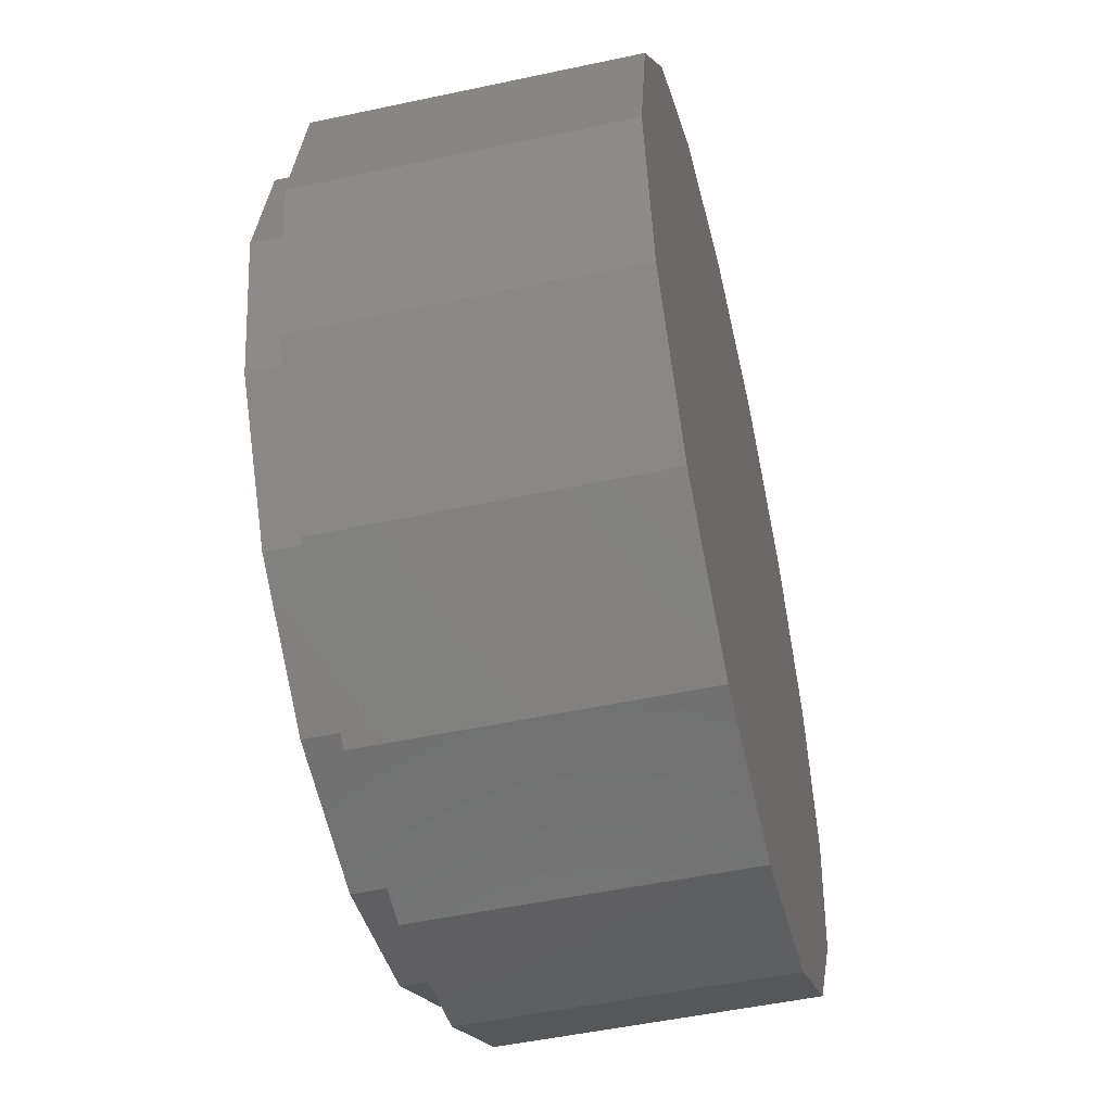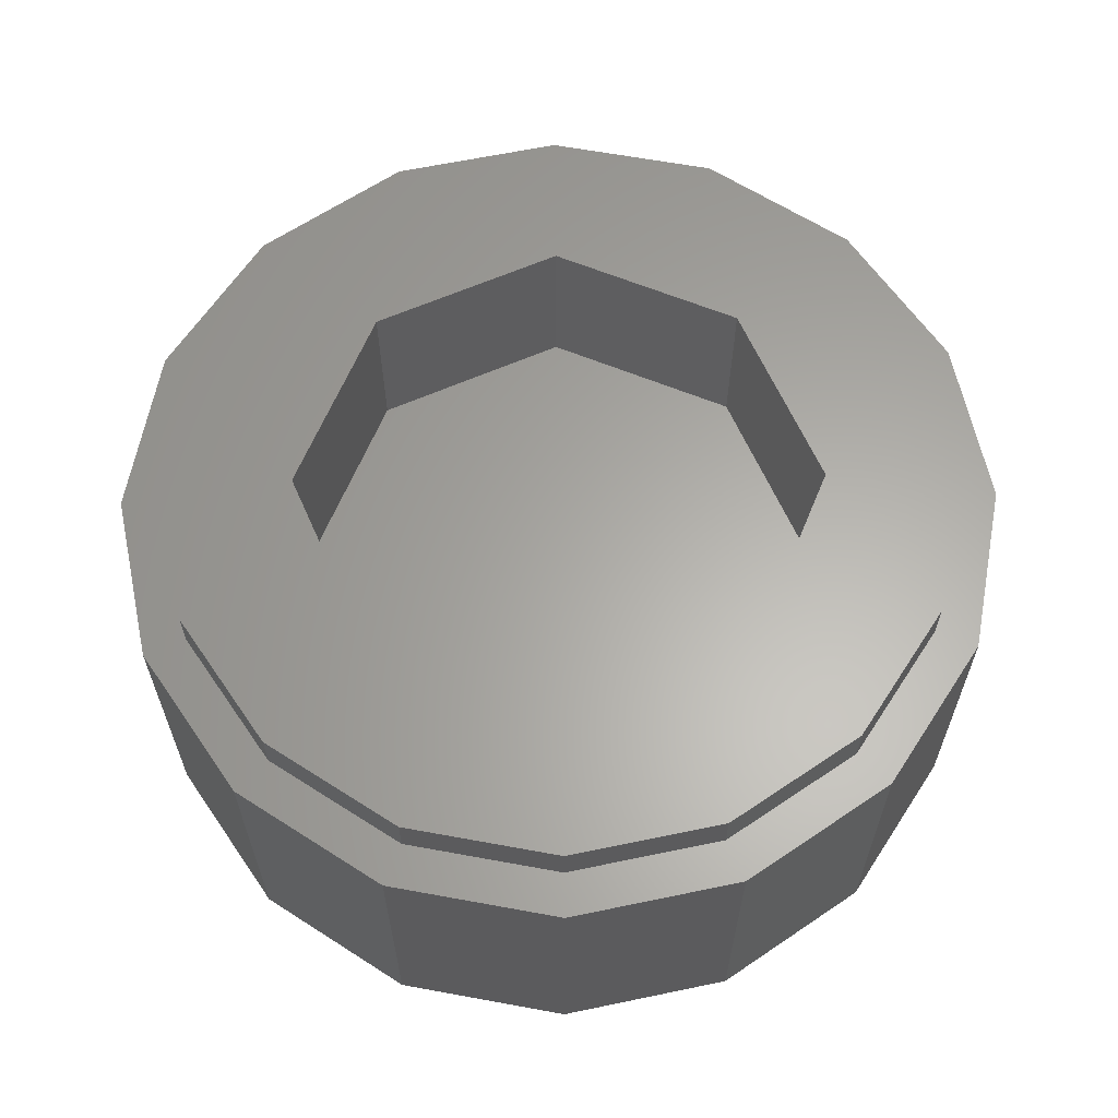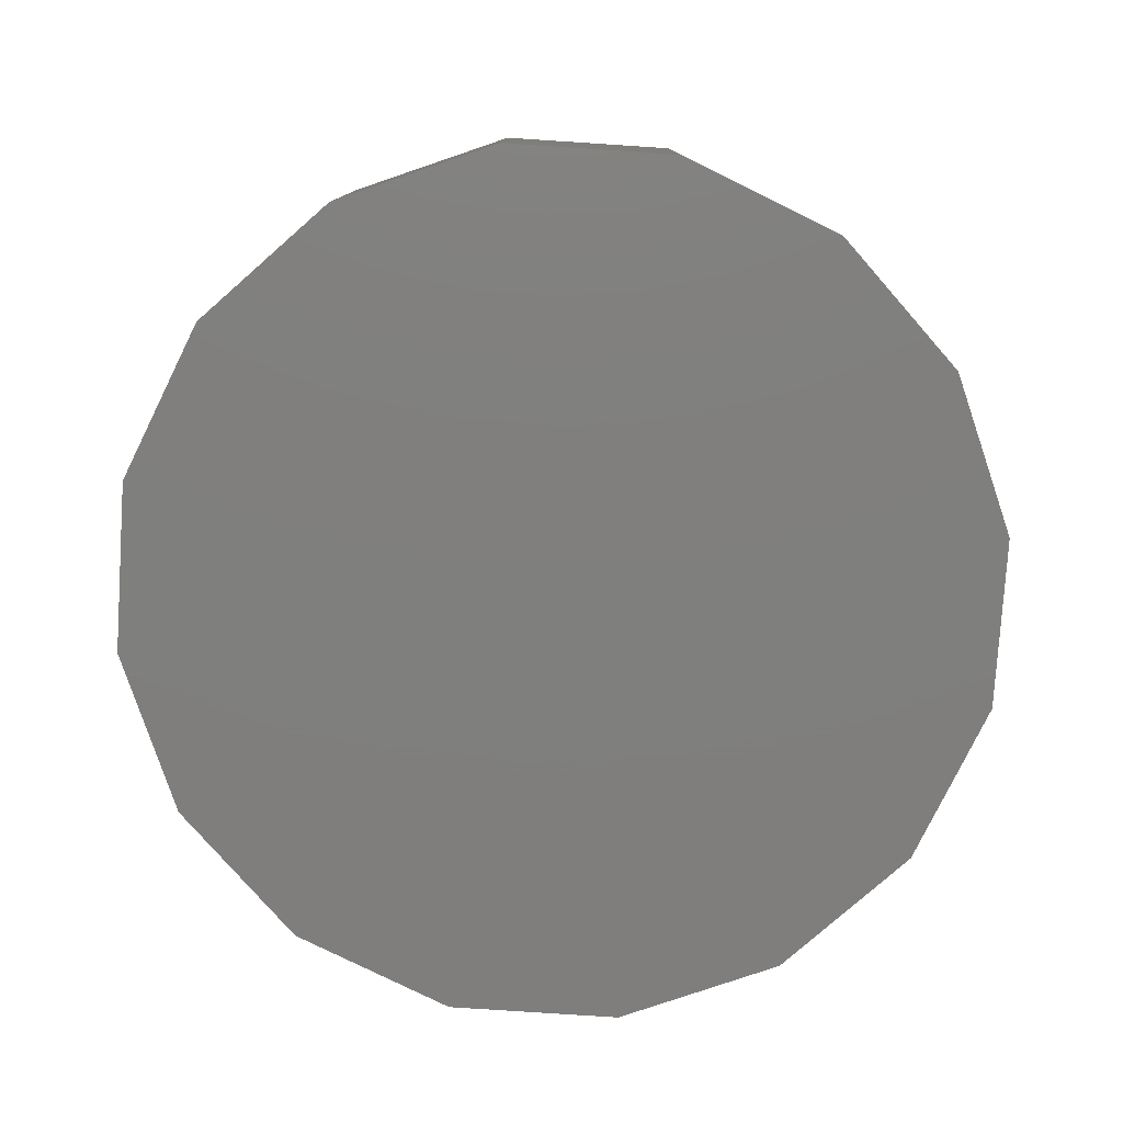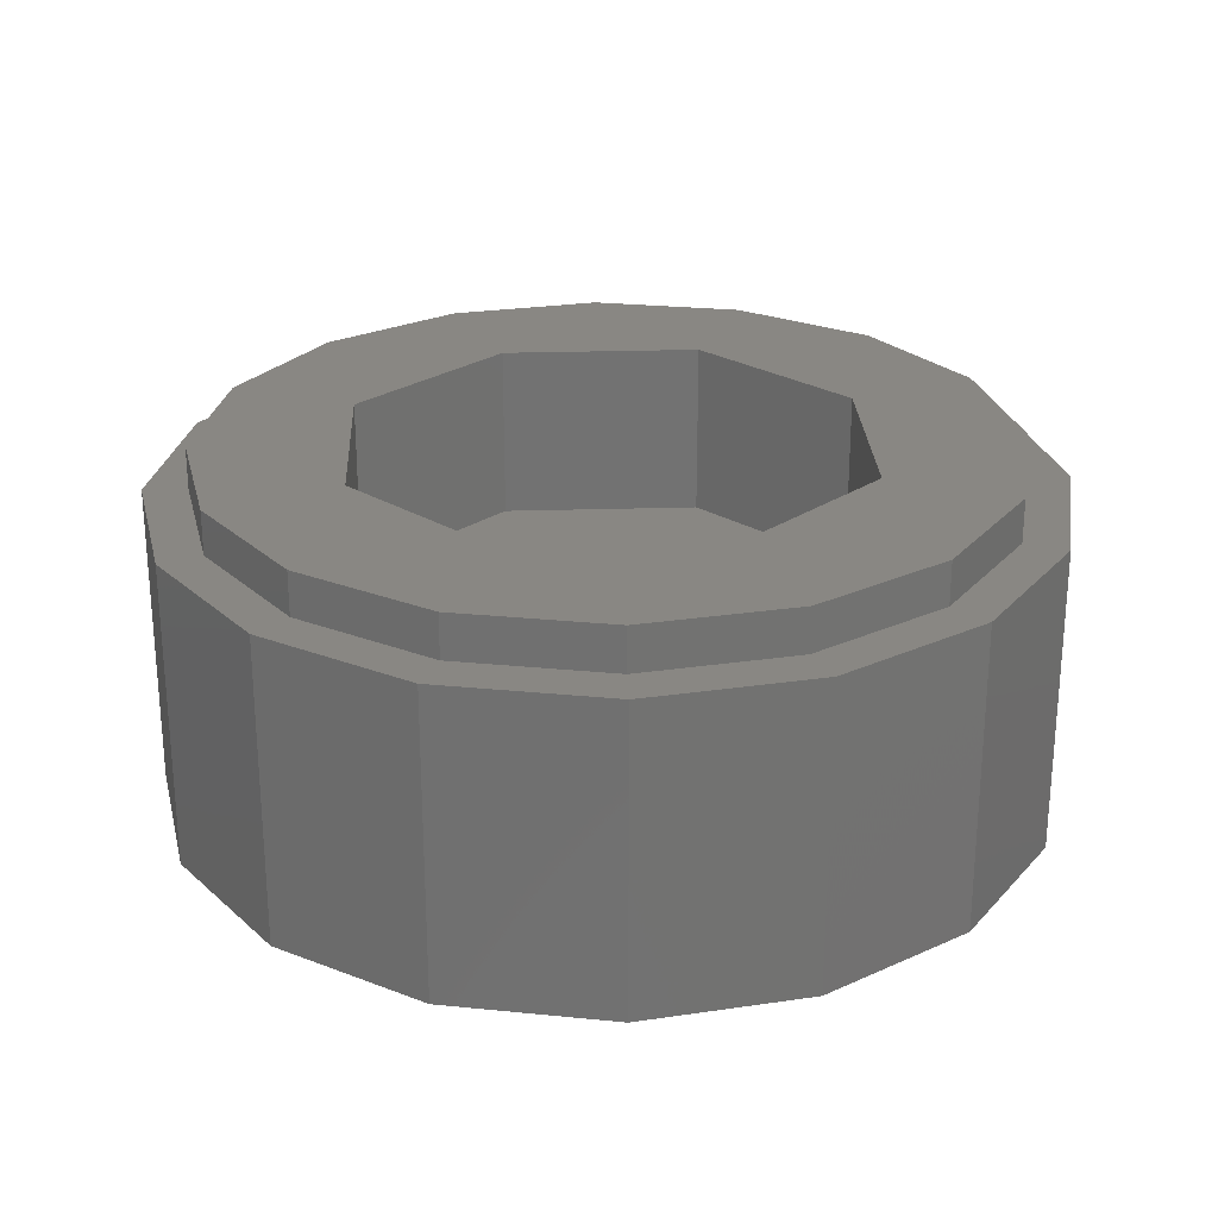
<metadata>
{"format":"stl","ext":"stl","renderer":"f3d","projection":"perspective","resolution":1024,"background":"white","views":[{"elev":-50.8,"azim":-76.8,"up":"+Z"},{"elev":62.7,"azim":-90.7,"up":"+Y"},{"elev":-79.0,"azim":142.5,"up":"+Y"},{"elev":25.7,"azim":110.4,"up":"+Y"}]}
</metadata>
<code>
# stl→obj: 311 verts, 586 faces
v -0.34 0 0
v -0.3336 0 0.0664
v -0.3696 0 0.1531
v -0.4 0 0
v -0.3336 0 -0.0664
v -0.3696 0 -0.1531
v -0.314 0 -0.13
v -0.2828 0 -0.1888
v -0.2828 0 -0.2828
v -0.2404 0 -0.2404
v -0.1531 0 -0.3696
v -0.1888 0 -0.2828
v -0.13 0 -0.314
v 0 0 -0.4
v -0.0664 0 -0.3336
v 0 0 -0.34
v 0 0 0.34
v 0 0 0.4
v -0.1531 0 0.3696
v -0.0664 0 0.3336
v -0.13 0 0.314
v -0.2828 0 0.2828
v -0.1888 0 0.2828
v -0.2404 0 0.2404
v -0.2828 0 0.1888
v -0.314 0 0.13
v 0.34 0 0
v 0.4 0 0
v 0.3696 0 0.1531
v 0.3336 0 0.0664
v 0.3336 0 -0.0664
v 0.314 0 -0.13
v 0.3696 0 -0.1531
v 0.2828 0 -0.1888
v 0.2404 0 -0.2404
v 0.2828 0 -0.2828
v 0.1888 0 -0.2828
v 0.1531 0 -0.3696
v 0.13 0 -0.314
v 0.0664 0 -0.3336
v 0.0664 0 0.3336
v 0.1531 0 0.3696
v 0.13 0 0.314
v 0.1888 0 0.2828
v 0.2828 0 0.2828
v 0.2404 0 0.2404
v 0.2828 0 0.1888
v 0.314 0 0.13
v -0.0812 0 0.0336
v -0.088 0 0
v -0.0812 0 -0.0336
v 0 0 0
v -0.0624 0 -0.0624
v -0.0336 0 -0.0812
v 0 0 -0.088
v 0.0336 0 -0.0812
v 0 0 0.088
v -0.0336 0 0.0812
v -0.0624 0 0.0624
v -0.1144 0 0.0476
v -0.124 0 0
v -0.1144 0 -0.0476
v -0.0876 0 -0.0876
v -0.072 0 -0.098
v -0.0352 0 0.1168
v -0.0676 0 0.1008
v -0.0876 0 0.0876
v -0.0408 0 -0.116
v 0 0 -0.124
v -0.1188 0 -0.1756
v 0 0 0.124
v -0.1924 0 0.0384
v -0.196 0 0
v -0.1924 0 -0.0384
v -0.1812 0 -0.0752
v -0.1628 0 -0.1088
v -0.0812 0 -0.196
v -0.0412 0 -0.208
v 0 0 -0.212
v 0.0412 0 -0.208
v -0.0712 0 0.1824
v 0 0 0.28
v -0.1088 0 0.1628
v -0.1388 0 0.1388
v -0.1628 0 0.1088
v -0.1812 0 0.0752
v -0.2276 0 0.0452
v -0.232 0 0
v -0.2276 0 -0.0452
v -0.2144 0 -0.0888
v -0.212 0 -0.0936
v -0.0888 0 0.2144
v -0.0548 0 0.2748
v -0.1288 0 0.1928
v -0.164 0 0.164
v -0.1928 0 0.1288
v -0.2144 0 0.0888
v -0.0948 0 -0.2292
v -0.0868 0 -0.1928
v -0.0484 0 -0.2432
v 0 0 -0.248
v 0.0484 0 -0.2432
v -0.2748 0 0.0548
v -0.28 0 0
v -0.2748 0 -0.0548
v -0.2588 0 -0.1072
v -0.198 0 -0.198
v -0.2376 0 -0.1468
v -0.2328 0 -0.1556
v -0.1556 0 -0.2328
v -0.138 0 -0.2064
v -0.1072 0 -0.2588
v -0.0548 0 -0.2748
v 0 0 -0.28
v 0.0548 0 -0.2748
v -0.1072 0 0.2588
v -0.1556 0 0.2328
v -0.198 0 0.198
v -0.2328 0 0.1556
v -0.2588 0 0.1072
v -0.31 0 0.0616
v -0.316 0 0
v -0.31 0 -0.0616
v -0.292 0 -0.1208
v -0.2628 0 -0.1756
v -0.2236 0 -0.2236
v -0.1756 0 -0.2628
v -0.1208 0 -0.292
v -0.0616 0 -0.31
v 0 0 -0.316
v 0.0616 0 -0.31
v 0 0 0.316
v -0.0616 0 0.31
v -0.1208 0 0.292
v -0.1756 0 0.2628
v -0.2236 0 0.2236
v -0.2628 0 0.1756
v -0.292 0 0.1208
v -0.2544 0 -0.1152
v -0.1036 0 0.166
v -0.1344 0 -0.1628
v -0.1564 0 -0.1908
v 0.0812 0 0.0336
v 0.0812 0 -0.0336
v 0.088 0 0
v 0.0624 0 -0.0624
v 0.0624 0 0.0624
v 0.0336 0 0.0812
v 0.124 0 0
v 0.1144 0 0.0476
v 0.1144 0 -0.0476
v 0.0876 0 -0.0876
v 0.072 0 -0.098
v 0.0676 0 0.1008
v 0.0352 0 0.1168
v 0.0876 0 0.0876
v 0.0408 0 -0.116
v 0.1188 0 -0.1756
v 0.0868 0 -0.1928
v 0.196 0 0
v 0.1924 0 0.0384
v 0.1924 0 -0.0384
v 0.1812 0 -0.0752
v 0.1628 0 -0.1088
v 0.0812 0 -0.196
v 0.0712 0 0.1824
v 0.1388 0 0.1388
v 0.1088 0 0.1628
v 0.1628 0 0.1088
v 0.1812 0 0.0752
v 0.232 0 0
v 0.2276 0 0.0452
v 0.2276 0 -0.0452
v 0.2144 0 -0.0888
v 0.212 0 -0.0936
v 0.0888 0 0.2144
v 0.164 0 0.164
v 0.1288 0 0.1928
v 0.1928 0 0.1288
v 0.2144 0 0.0888
v 0.0948 0 -0.2292
v 0.28 0 0
v 0.2748 0 0.0548
v 0.2748 0 -0.0548
v 0.2588 0 -0.1072
v 0.198 0 -0.198
v 0.2328 0 -0.1556
v 0.2376 0 -0.1468
v 0.138 0 -0.2064
v 0.1556 0 -0.2328
v 0.1072 0 -0.2588
v 0.1072 0 0.2588
v 0.0548 0 0.2748
v 0.1556 0 0.2328
v 0.198 0 0.198
v 0.2328 0 0.1556
v 0.2588 0 0.1072
v 0.316 0 0
v 0.31 0 0.0616
v 0.31 0 -0.0616
v 0.292 0 -0.1208
v 0.2628 0 -0.1756
v 0.2236 0 -0.2236
v 0.1756 0 -0.2628
v 0.1208 0 -0.292
v 0.0616 0 0.31
v 0.1208 0 0.292
v 0.1756 0 0.2628
v 0.2236 0 0.2236
v 0.2628 0 0.1756
v 0.292 0 0.1208
v 0.2544 0 -0.1152
v 0.1036 0 0.166
v 0.1344 0 -0.1628
v 0.1564 0 -0.1908
v 0.168 0.32 0.168
v 0.2956 0.32 0.1225
v 0.32 0.32 0
v 0.24 0.32 0
v 0 0.32 0.24
v 0.2263 0.32 0.2263
v 0 0.32 0.32
v 0.1225 0.32 0.2956
v -0.168 0.32 0.168
v -0.1225 0.32 0.2956
v -0.24 0.32 0
v -0.2263 0.32 0.2263
v -0.32 0.32 0
v -0.2956 0.32 0.1225
v -0.168 0.32 -0.168
v -0.2956 0.32 -0.1225
v 0 0.32 -0.24
v -0.2263 0.32 -0.2263
v 0 0.32 -0.32
v -0.1225 0.32 -0.2956
v 0.168 0.32 -0.168
v 0.1225 0.32 -0.2956
v 0.2263 0.32 -0.2263
v 0.2956 0.32 -0.1225
v -0.24 0.16 0
v -0.168 0.16 0.168
v 0 0.16 0.24
v 0.168 0.16 0.168
v -0.168 0.16 -0.168
v 0.24 0.16 0
v 0.168 0.16 -0.168
v 0 0.16 -0.24
v -0.36 0.32 0
v -0.3326 0.32 0.1378
v -0.2546 0.32 0.2546
v -0.1378 0.32 0.3326
v 0 0.32 0.36
v 0.1378 0.32 0.3326
v 0.2546 0.32 0.2546
v 0.3326 0.32 0.1378
v 0.36 0.32 -0
v 0.32 0.32 -0
v 0.3326 0.32 -0.1378
v 0.2546 0.32 -0.2546
v 0.1378 0.32 -0.3326
v -0 0.32 -0.36
v -0 0.32 -0.32
v -0.1378 0.32 -0.3326
v -0.2546 0.32 -0.2546
v -0.3326 0.32 -0.1378
v 0.36 0.28 0
v 0.36 0.32 0
v 0.3326 0.28 0.1378
v 0.2546 0.28 0.2546
v 0.1378 0.28 0.3326
v -0 0.32 0.36
v -0 0.28 0.36
v -0.1378 0.28 0.3326
v -0.2546 0.28 0.2546
v -0.3326 0.28 0.1378
v -0.36 0.32 -0
v -0.36 0.28 -0
v -0.3326 0.28 -0.1378
v -0.2546 0.28 -0.2546
v -0.1378 0.28 -0.3326
v 0 0.32 -0.36
v 0 0.28 -0.36
v 0.1378 0.28 -0.3326
v 0.2546 0.28 -0.2546
v 0.3326 0.28 -0.1378
v -0.36 0.28 0
v -0.4 0.28 0
v -0.3696 0.28 0.1531
v -0.2828 0.28 0.2828
v -0.1531 0.28 0.3696
v 0 0.28 0.4
v 0 0.28 0.36
v 0.1531 0.28 0.3696
v 0.2828 0.28 0.2828
v 0.3696 0.28 0.1531
v 0.4 0.28 -0
v 0.36 0.28 -0
v 0.3696 0.28 -0.1531
v 0.2828 0.28 -0.2828
v 0.1531 0.28 -0.3696
v -0 0.28 -0.4
v -0 0.28 -0.36
v -0.1531 0.28 -0.3696
v -0.2828 0.28 -0.2828
v -0.3696 0.28 -0.1531
v 0.4 0.28 0
v -0 0.28 0.4
v -0 0 0.4
v -0.4 0.28 -0
v -0.4 0 -0
v 0 0.28 -0.4
f 1 2 3
f 3 4 1
f 1 4 5
f 5 4 6
f 6 7 5
f 7 6 8
f 8 6 9
f 9 10 8
f 10 9 11
f 11 12 10
f 12 11 13
f 13 11 14
f 14 15 13
f 15 14 16
f 17 18 19
f 19 20 17
f 20 19 21
f 21 19 22
f 22 23 21
f 23 22 24
f 22 25 24
f 25 22 3
f 3 26 25
f 3 2 26
f 27 28 29
f 29 30 27
f 28 27 31
f 31 32 33
f 33 28 31
f 32 34 33
f 34 35 36
f 36 33 34
f 35 37 38
f 38 36 35
f 37 39 38
f 39 40 14
f 14 38 39
f 40 16 14
f 17 41 42
f 42 18 17
f 41 43 42
f 43 44 45
f 45 42 43
f 44 46 45
f 45 46 47
f 47 48 29
f 29 45 47
f 29 48 30
f 49 50 51
f 51 52 49
f 51 53 54
f 54 52 51
f 54 55 56
f 56 52 54
f 57 58 59
f 59 52 57
f 59 49 52
f 49 60 61
f 61 50 49
f 50 61 62
f 62 51 50
f 51 62 63
f 63 53 51
f 53 63 64
f 64 54 53
f 58 65 66
f 66 59 58
f 59 67 60
f 60 49 59
f 66 67 59
f 54 68 69
f 69 55 54
f 54 64 70
f 70 68 54
f 65 58 57
f 57 71 65
f 60 72 73
f 73 61 60
f 61 73 74
f 74 62 61
f 74 75 63
f 63 62 74
f 75 76 63
f 77 78 69
f 69 68 77
f 78 79 80
f 80 69 78
f 81 65 71
f 71 82 81
f 66 83 84
f 84 67 66
f 84 85 60
f 60 67 84
f 85 86 72
f 72 60 85
f 72 87 88
f 88 73 72
f 73 88 89
f 89 74 73
f 74 89 90
f 90 75 74
f 75 90 91
f 91 76 75
f 92 81 82
f 82 93 92
f 83 94 95
f 95 84 83
f 84 95 96
f 96 85 84
f 85 96 97
f 97 86 85
f 86 97 87
f 87 72 86
f 98 77 99
f 98 78 77
f 98 100 79
f 79 78 98
f 100 101 102
f 102 79 100
f 87 103 104
f 104 88 87
f 88 104 105
f 105 89 88
f 89 105 106
f 106 90 89
f 107 76 108
f 108 109 107
f 107 110 98
f 98 111 107
f 110 112 100
f 100 98 110
f 112 113 101
f 101 100 112
f 113 114 115
f 115 101 113
f 92 93 116
f 92 116 117
f 117 94 92
f 94 117 118
f 118 95 94
f 95 118 119
f 119 96 95
f 96 119 120
f 120 97 96
f 97 120 103
f 103 87 97
f 103 121 122
f 122 104 103
f 104 122 123
f 123 105 104
f 105 123 124
f 124 106 105
f 125 109 108
f 125 107 109
f 125 126 110
f 110 107 125
f 126 127 112
f 112 110 126
f 127 128 113
f 113 112 127
f 128 129 114
f 114 113 128
f 129 130 131
f 131 114 129
f 82 132 133
f 133 93 82
f 93 133 134
f 134 116 93
f 116 134 135
f 135 117 116
f 117 135 136
f 136 118 117
f 118 136 137
f 137 119 118
f 119 137 138
f 138 120 119
f 120 138 121
f 121 103 120
f 121 2 1
f 1 122 121
f 122 1 5
f 5 123 122
f 123 5 7
f 7 124 123
f 124 7 8
f 8 125 124
f 125 8 10
f 10 126 125
f 126 10 12
f 12 127 126
f 127 12 13
f 13 128 127
f 128 13 15
f 15 129 128
f 129 15 16
f 16 130 129
f 132 17 20
f 20 133 132
f 133 20 21
f 21 134 133
f 134 21 23
f 23 135 134
f 135 23 24
f 24 136 135
f 136 24 25
f 25 137 136
f 137 25 26
f 26 138 137
f 138 26 2
f 2 121 138
f 91 139 108
f 108 76 91
f 99 68 70
f 81 140 66
f 66 65 81
f 81 92 140
f 83 140 92
f 92 94 83
f 140 83 66
f 106 139 91
f 91 90 106
f 106 124 139
f 124 125 108
f 108 139 124
f 111 98 99
f 99 70 111
f 76 107 141
f 141 63 76
f 68 99 77
f 63 141 70
f 70 64 63
f 111 70 141
f 141 142 111
f 142 107 111
f 141 107 142
f 143 52 144
f 144 145 143
f 144 52 56
f 56 146 144
f 57 52 147
f 147 148 57
f 147 52 143
f 143 145 149
f 149 150 143
f 145 144 151
f 151 149 145
f 144 146 152
f 152 151 144
f 146 56 153
f 153 152 146
f 148 147 154
f 154 155 148
f 147 143 150
f 150 156 147
f 154 147 156
f 56 55 69
f 69 157 56
f 153 56 157
f 158 153 157
f 157 159 158
f 155 71 57
f 57 148 155
f 150 149 160
f 160 161 150
f 149 151 162
f 162 160 149
f 162 151 152
f 152 163 162
f 163 152 164
f 165 157 69
f 69 80 165
f 71 155 166
f 154 156 167
f 167 168 154
f 167 156 150
f 150 169 167
f 169 150 161
f 161 170 169
f 161 160 171
f 171 172 161
f 160 162 173
f 173 171 160
f 162 163 174
f 174 173 162
f 163 164 175
f 175 174 163
f 82 71 166
f 166 176 82
f 168 167 177
f 177 178 168
f 167 169 179
f 179 177 167
f 169 170 180
f 180 179 169
f 170 161 172
f 172 180 170
f 165 80 181
f 181 80 79
f 79 102 181
f 172 171 182
f 182 183 172
f 171 173 184
f 184 182 171
f 173 174 185
f 185 184 173
f 186 187 188
f 188 164 186
f 186 189 181
f 181 190 186
f 190 181 102
f 102 191 190
f 191 102 101
f 101 115 191
f 176 192 193
f 193 82 176
f 176 178 194
f 194 192 176
f 178 177 195
f 195 194 178
f 177 179 196
f 196 195 177
f 179 180 197
f 197 196 179
f 180 172 183
f 183 197 180
f 183 182 198
f 198 199 183
f 182 184 200
f 200 198 182
f 184 185 201
f 201 200 184
f 187 186 202
f 202 186 190
f 190 203 202
f 203 190 191
f 191 204 203
f 204 191 115
f 115 205 204
f 205 115 114
f 114 131 205
f 82 193 206
f 206 132 82
f 193 192 207
f 207 206 193
f 192 194 208
f 208 207 192
f 194 195 209
f 209 208 194
f 195 196 210
f 210 209 195
f 196 197 211
f 211 210 196
f 197 183 199
f 199 211 197
f 199 198 27
f 27 30 199
f 198 200 31
f 31 27 198
f 200 201 32
f 32 31 200
f 201 202 34
f 34 32 201
f 202 203 35
f 35 34 202
f 203 204 37
f 37 35 203
f 204 205 39
f 39 37 204
f 205 131 40
f 40 39 205
f 131 130 16
f 16 40 131
f 132 206 41
f 41 17 132
f 206 207 43
f 43 41 206
f 207 208 44
f 44 43 207
f 208 209 46
f 46 44 208
f 209 210 47
f 47 46 209
f 210 211 48
f 48 47 210
f 211 199 30
f 30 48 211
f 175 164 188
f 188 212 175
f 189 158 159
f 159 181 189
f 154 213 166
f 166 155 154
f 176 166 213
f 168 178 176
f 176 213 168
f 213 154 168
f 185 174 175
f 175 212 185
f 185 212 201
f 201 212 188
f 188 202 201
f 188 187 202
f 159 165 181
f 164 152 214
f 214 186 164
f 157 165 159
f 152 153 158
f 158 214 152
f 189 215 214
f 214 158 189
f 215 189 186
f 214 215 186
f 216 217 218
f 216 218 219
f 216 220 221
f 216 221 217
f 220 222 223
f 220 223 221
f 224 225 222
f 224 222 220
f 224 226 227
f 224 227 225
f 226 228 229
f 226 229 227
f 230 231 228
f 230 228 226
f 230 232 233
f 230 233 231
f 232 234 235
f 232 235 233
f 236 237 234
f 236 234 232
f 236 219 238
f 236 238 237
f 219 218 239
f 219 239 238
f 240 241 242
f 240 242 243
f 244 240 243
f 244 243 245
f 245 246 247
f 245 247 244
f 216 219 245
f 216 245 243
f 220 216 243
f 220 243 242
f 224 220 242
f 224 242 241
f 226 224 241
f 226 241 240
f 230 226 240
f 230 240 244
f 232 230 244
f 232 244 247
f 236 232 247
f 236 247 246
f 219 236 246
f 219 246 245
f 228 248 249
f 228 249 229
f 229 249 250
f 229 250 227
f 227 250 251
f 227 251 225
f 225 251 252
f 225 252 222
f 222 252 253
f 222 253 223
f 223 253 254
f 223 254 221
f 221 254 255
f 221 255 217
f 217 255 256
f 217 256 257
f 257 256 258
f 257 258 239
f 239 258 259
f 239 259 238
f 238 259 260
f 238 260 237
f 237 260 261
f 237 261 262
f 262 261 263
f 262 263 235
f 235 263 264
f 235 264 233
f 233 264 265
f 233 265 231
f 231 265 248
f 231 248 228
f 266 267 255
f 266 255 268
f 268 255 254
f 268 254 269
f 269 254 253
f 269 253 270
f 270 253 271
f 270 271 272
f 272 271 251
f 272 251 273
f 273 251 250
f 273 250 274
f 274 250 249
f 274 249 275
f 275 249 276
f 275 276 277
f 277 276 265
f 277 265 278
f 278 265 264
f 278 264 279
f 279 264 263
f 279 263 280
f 280 263 281
f 280 281 282
f 282 281 260
f 282 260 283
f 283 260 259
f 283 259 284
f 284 259 258
f 284 258 285
f 285 258 267
f 285 267 266
f 286 287 288
f 286 288 275
f 275 288 289
f 275 289 274
f 274 289 290
f 274 290 273
f 273 290 291
f 273 291 292
f 292 291 293
f 292 293 270
f 270 293 294
f 270 294 269
f 269 294 295
f 269 295 268
f 268 295 296
f 268 296 297
f 297 296 298
f 297 298 285
f 285 298 299
f 285 299 284
f 284 299 300
f 284 300 283
f 283 300 301
f 283 301 302
f 302 301 303
f 302 303 280
f 280 303 304
f 280 304 279
f 279 304 305
f 279 305 278
f 278 305 287
f 278 287 286
f 28 306 295
f 28 295 29
f 29 295 294
f 29 294 45
f 45 294 293
f 45 293 42
f 42 293 307
f 42 307 308
f 308 307 290
f 308 290 19
f 19 290 289
f 19 289 22
f 22 289 288
f 22 288 3
f 3 288 309
f 3 309 310
f 310 309 305
f 310 305 6
f 6 305 304
f 6 304 9
f 9 304 303
f 9 303 11
f 11 303 311
f 11 311 14
f 14 311 300
f 14 300 38
f 38 300 299
f 38 299 36
f 36 299 298
f 36 298 33
f 33 298 306
f 33 306 28

</code>
